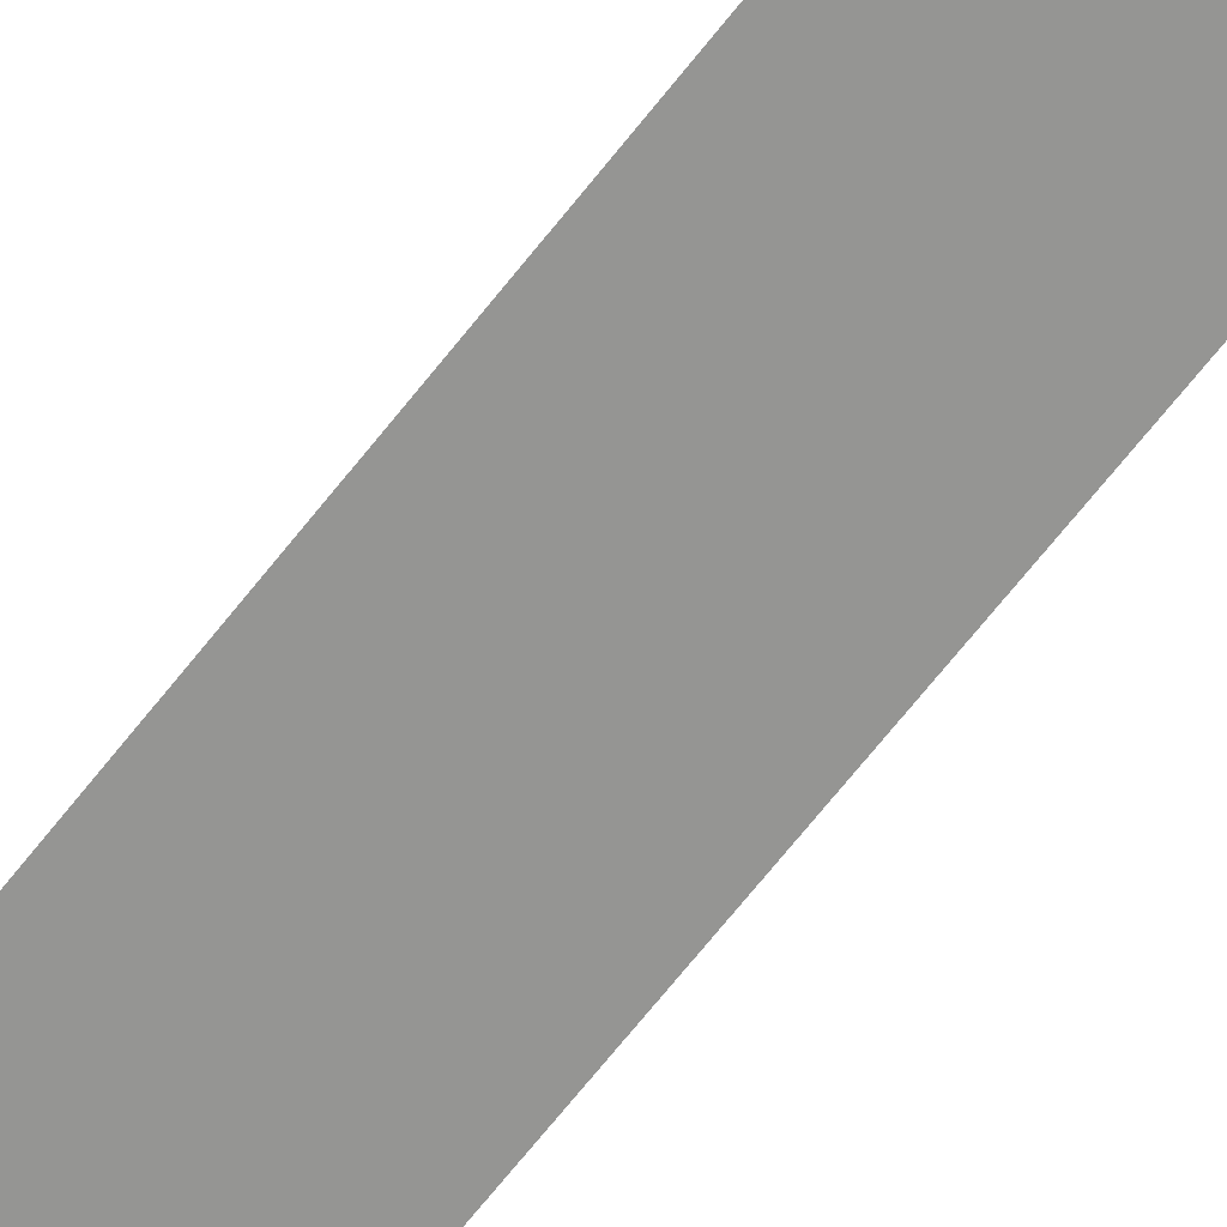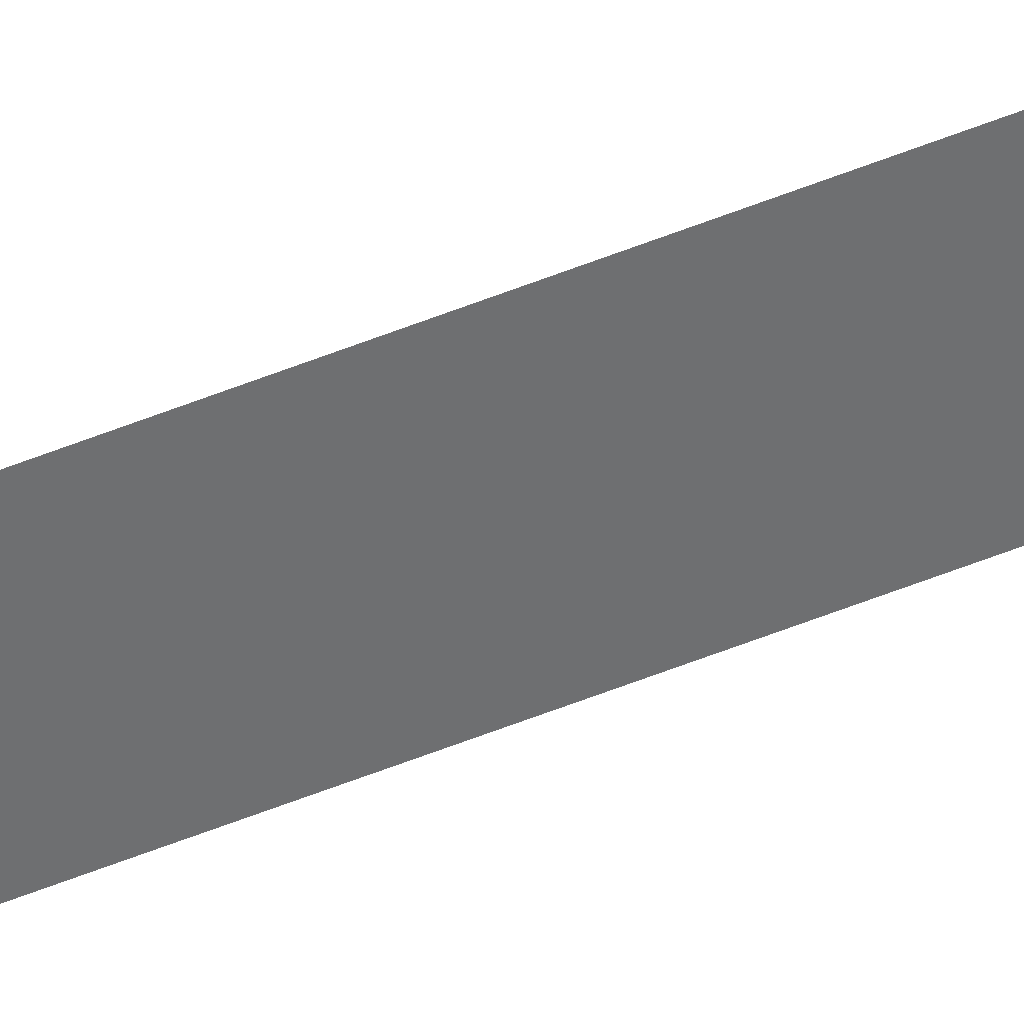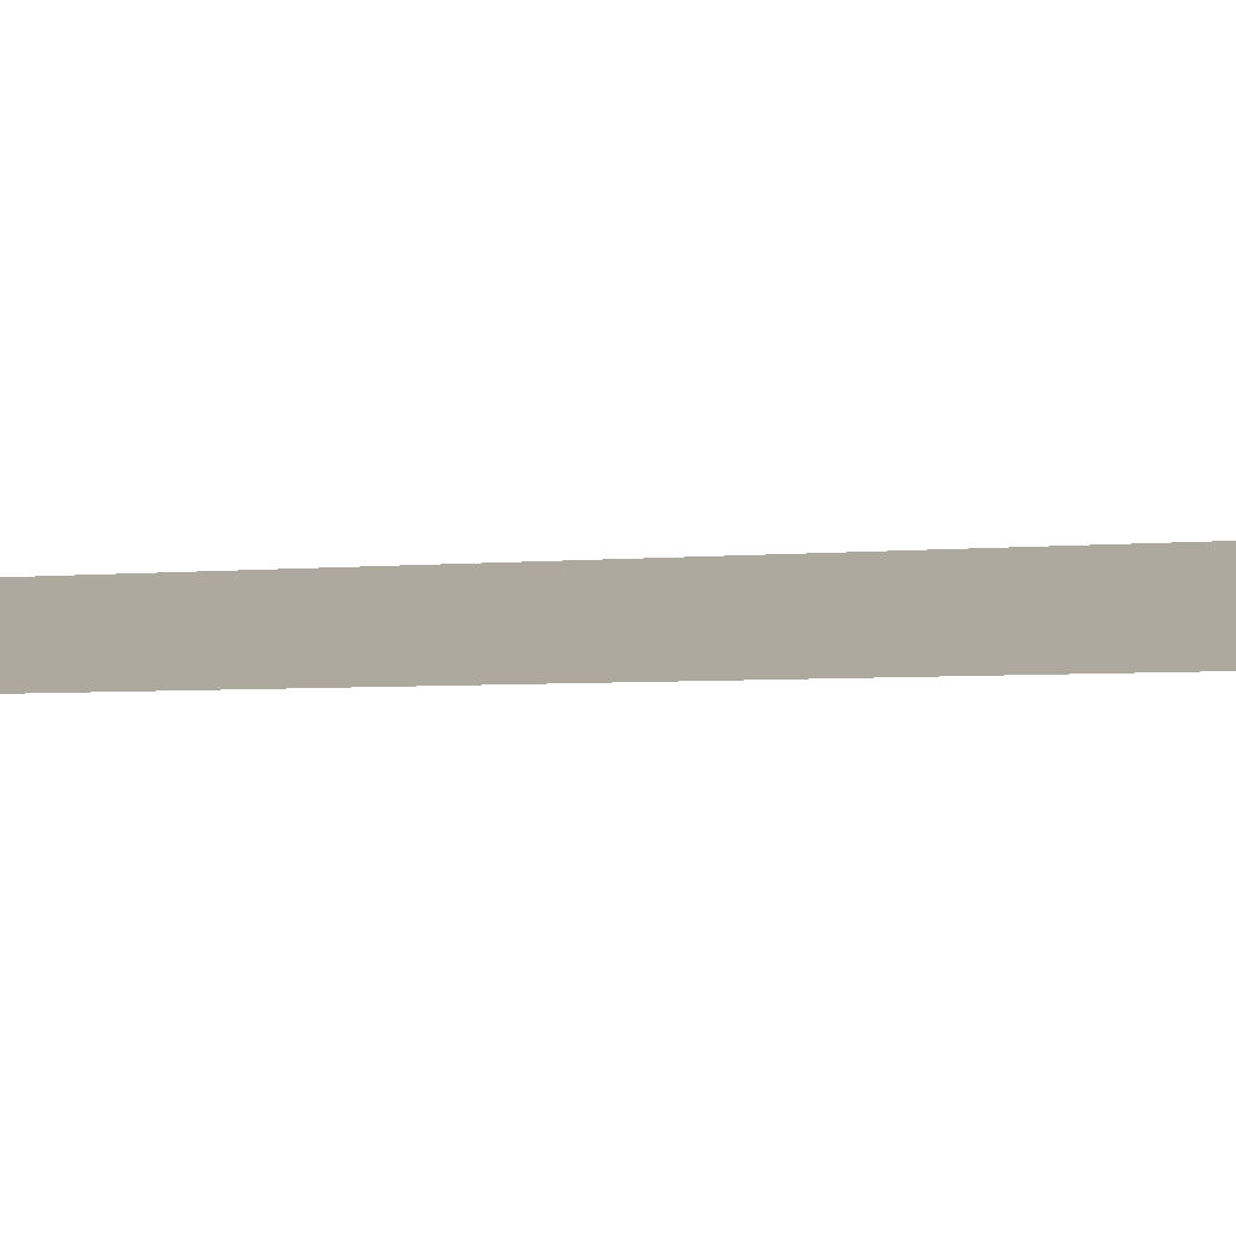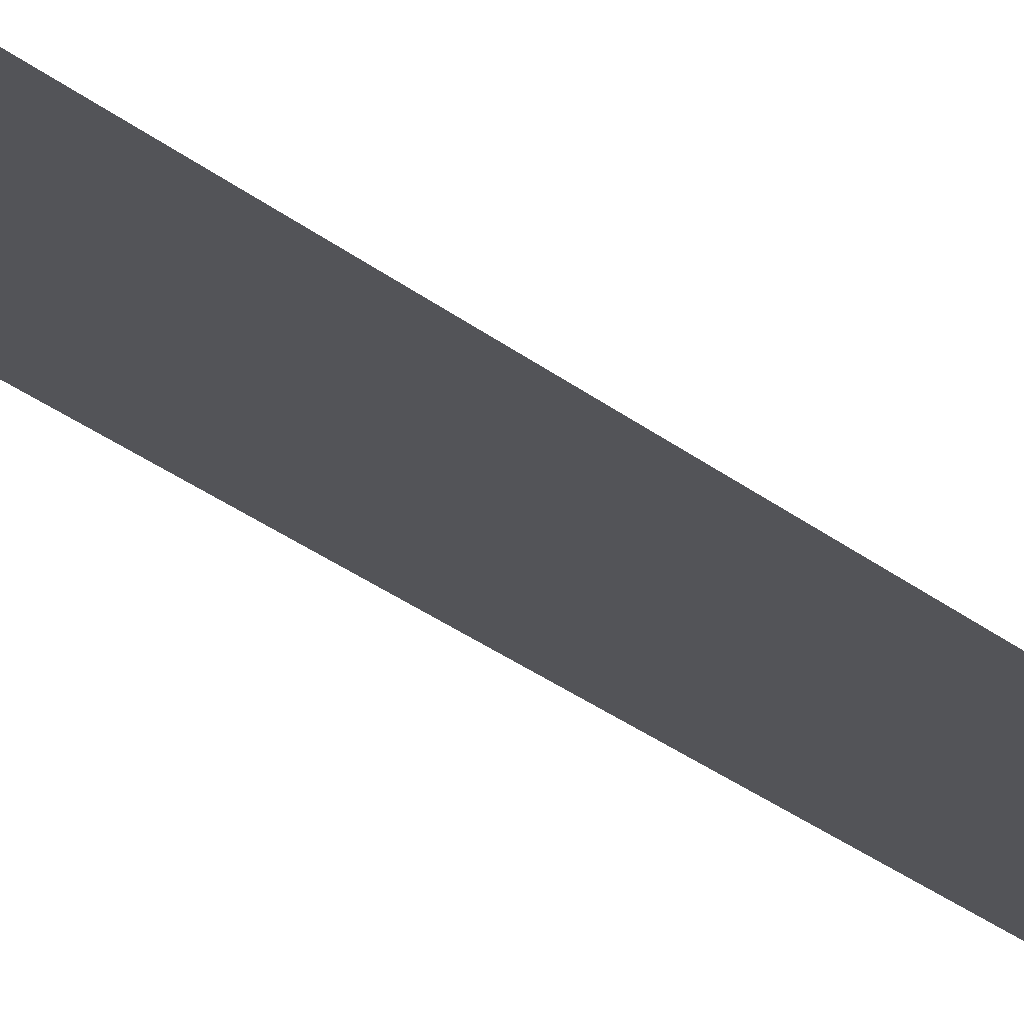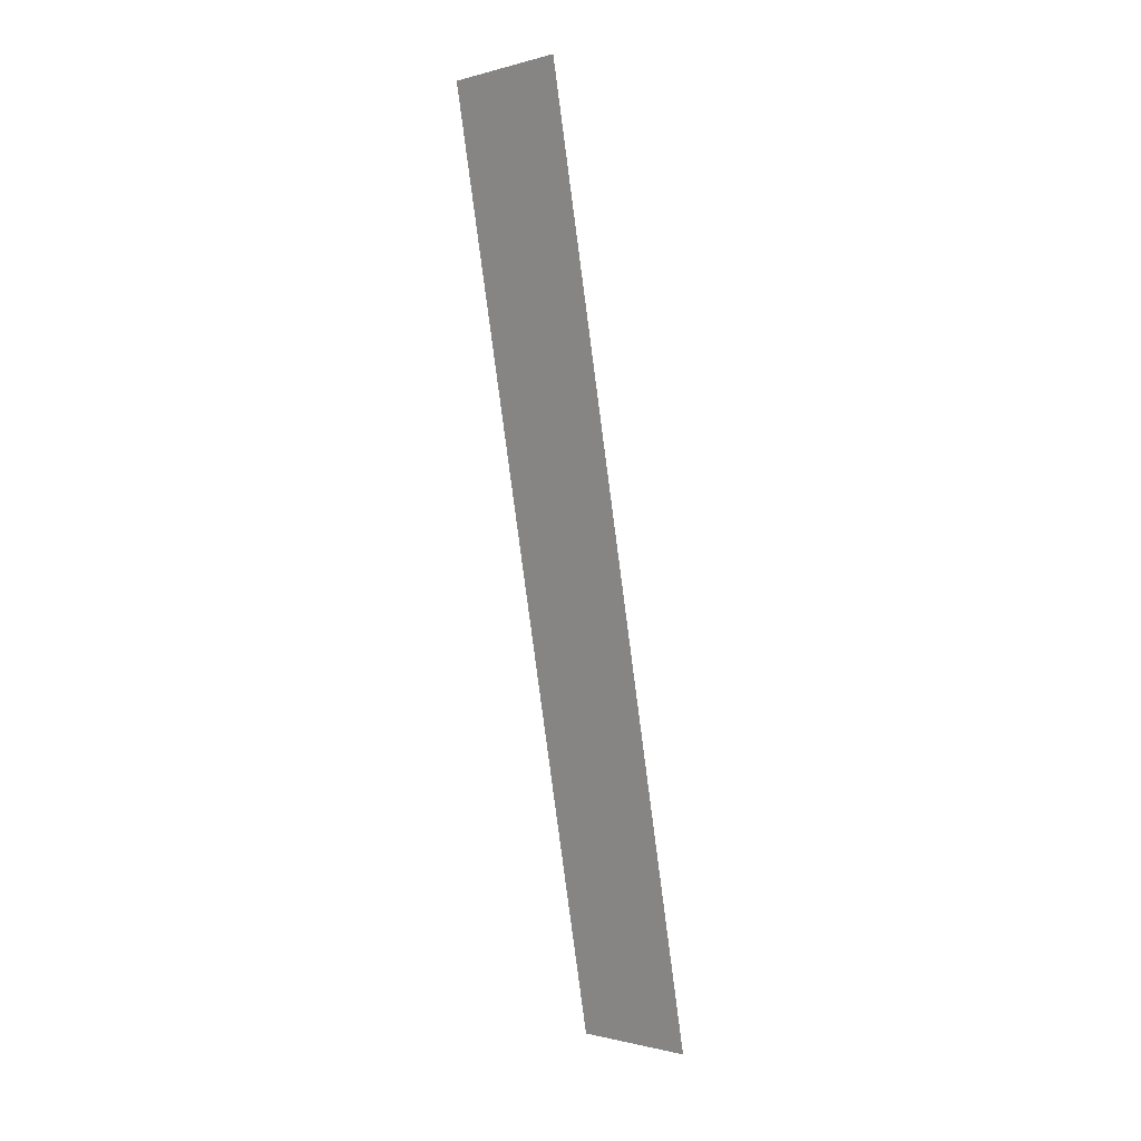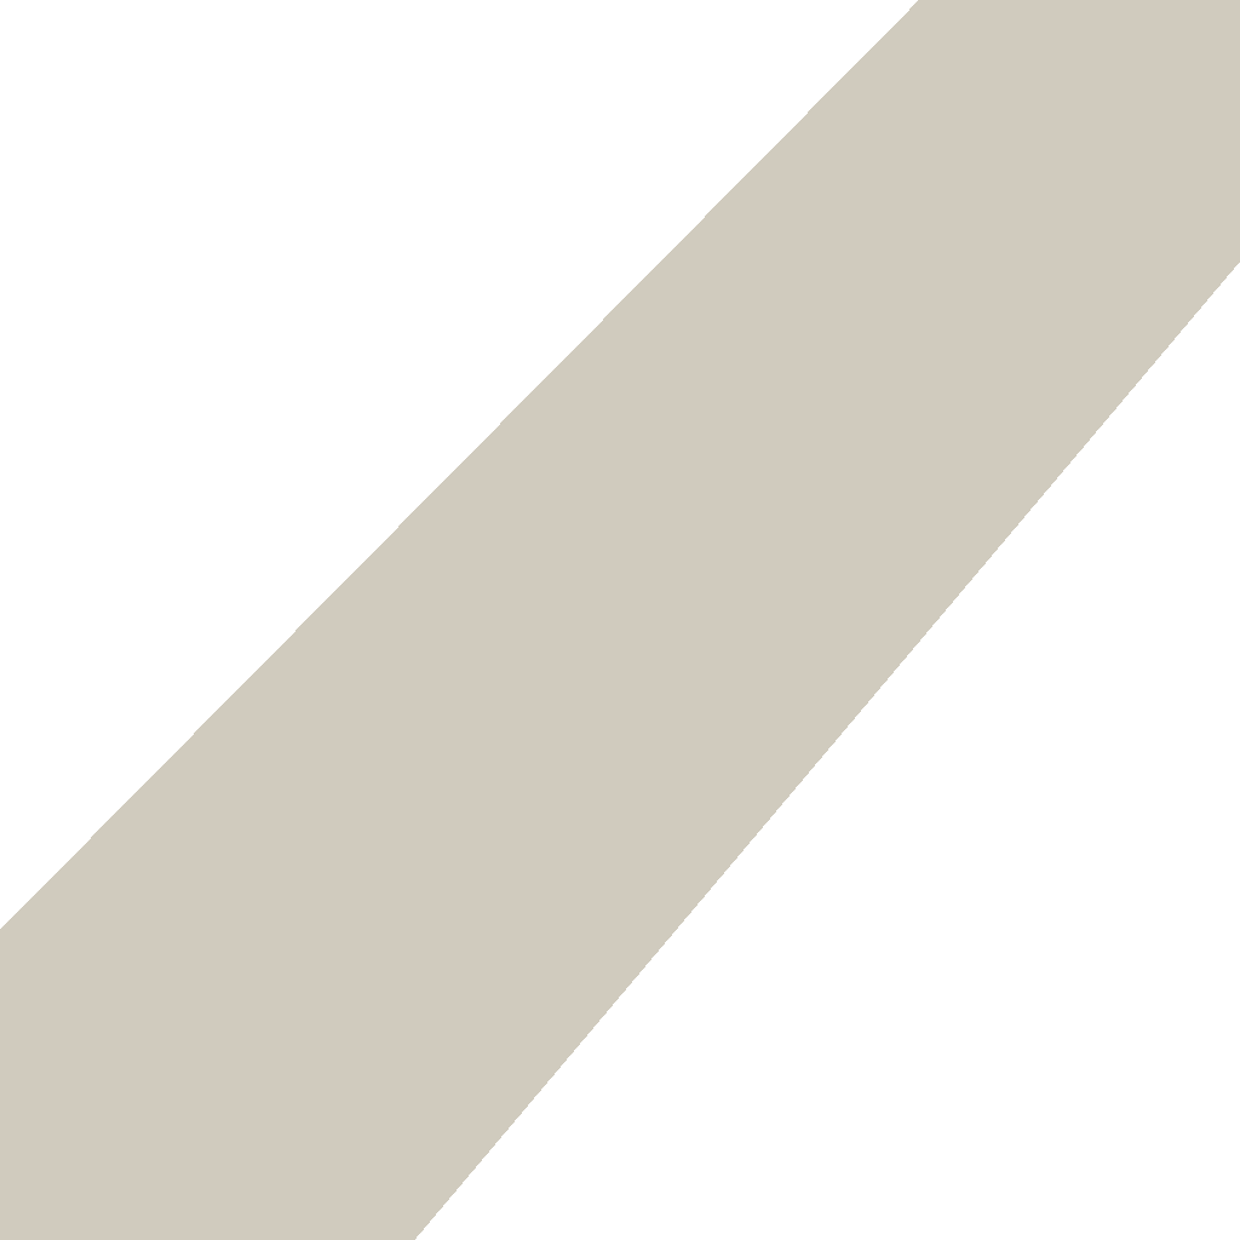
<metadata>
{"format":"obj","ext":"obj","renderer":"f3d","projection":"perspective","resolution":1024,"background":"white","views":[{"elev":-58.6,"azim":-39.8,"up":"+Z"},{"elev":-51.0,"azim":-73.8,"up":"+Z"},{"elev":15.6,"azim":-52.4,"up":"+Z"},{"elev":-15.8,"azim":42.5,"up":"+Z"},{"elev":-0.9,"azim":-135.6,"up":"+Y"},{"elev":14.5,"azim":-157.6,"up":"+Z"}]}
</metadata>
<code>
o #ID3694
v 0.3318 0.342 0.5085
v 0.3322 0.3385 0.5092
v 0.3318 0.3385 0.5092
v 0.3322 0.342 0.5085
f 1 2 3
f 3 2 1
f 2 1 4
f 4 1 2

</code>
